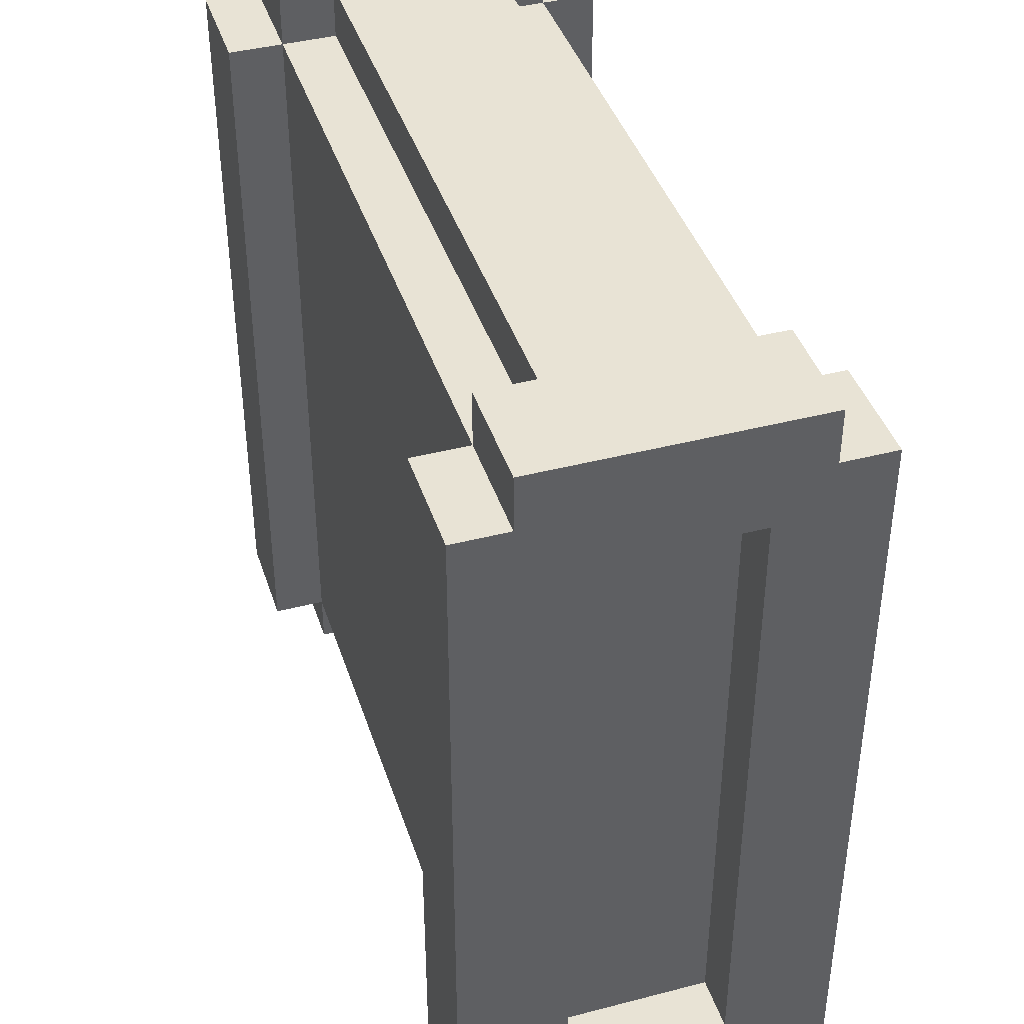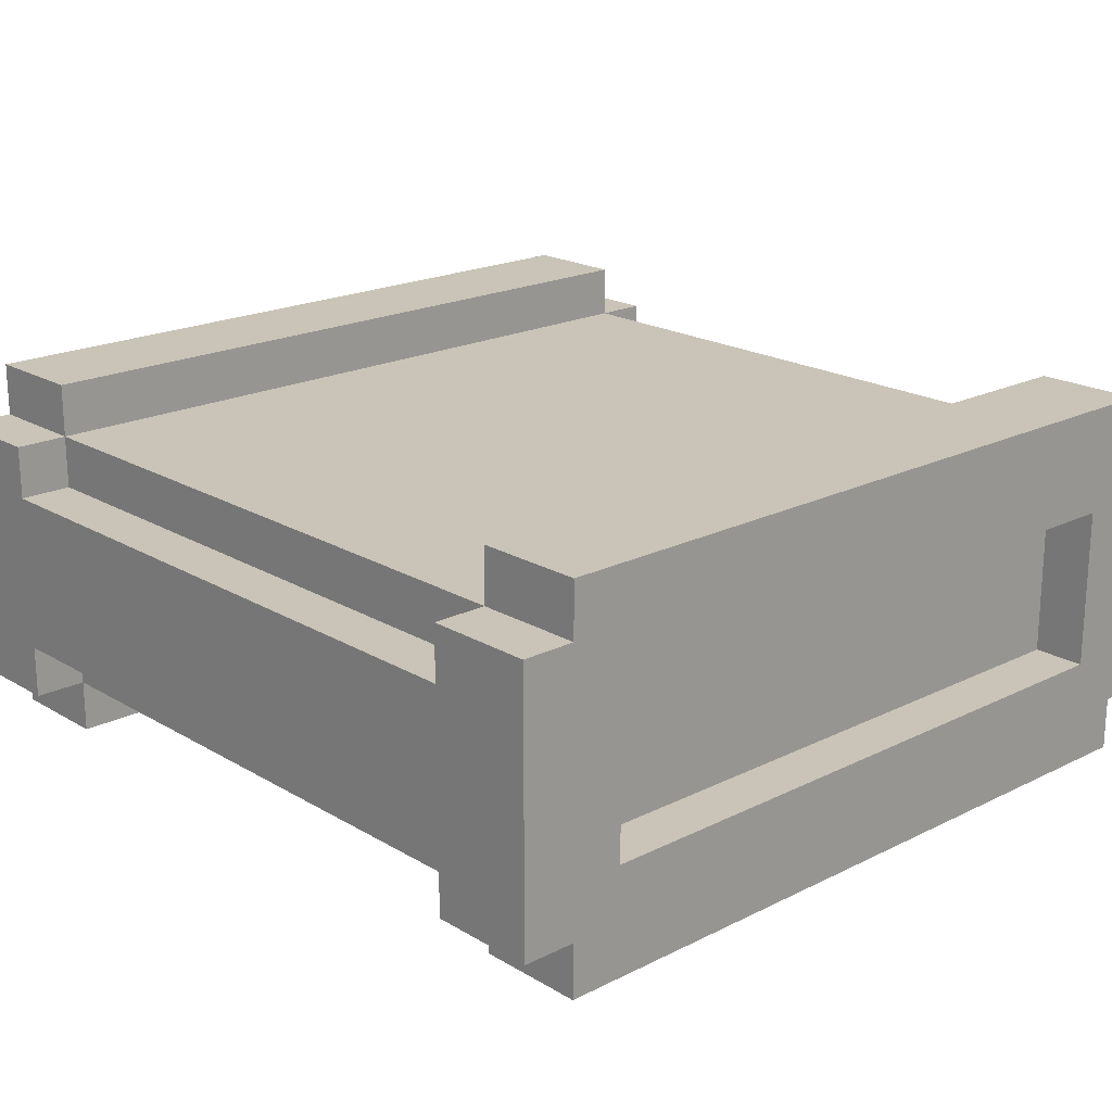
<metadata>
{"format":"obj","ext":"obj","renderer":"f3d","projection":"perspective","resolution":1024,"background":"white","views":[{"elev":41.3,"azim":-107.5,"up":"+Z"},{"elev":19.9,"azim":-132.6,"up":"+Y"}]}
</metadata>
<code>
o
v -0.8 0 0.7
v -0.8 0 -0.3
v -0.8 0 -0.6
v -0.8 0 -0.7
v -0.8 0.1 0.8
v -0.8 0.1 0.7
v -0.8 0.1 -0.7
v -0.8 0.1 -0.8
v -0.8 0.2 0.6
v -0.8 0.2 -0.3
v -0.8 0.2 -0.6
v -0.8 0.4 0.8
v -0.8 0.4 0.7
v -0.8 0.5 0.7
v -0.8 0.5 0.6
v -0.8 0.5 0.4
v -0.8 0.5 -0.1
v -0.8 0.5 -0.2
v -0.8 0.5 -0.6
v -0.8 0.6 0.8
v -0.8 0.6 0.7
v -0.8 0.6 0.4
v -0.8 0.6 -0.7
v -0.8 0.6 -0.8
v -0.8 0.7 0.7
v -0.8 0.7 -0.1
v -0.8 0.7 -0.2
v -0.8 0.7 -0.7
v -0.7 0.2 0.6
v -0.7 0.2 -0.3
v -0.7 0.2 -0.6
v -0.7 0.3 0.2
v -0.7 0.3 0.1
v -0.7 0.3 -0.4
v -0.7 0.3 -0.5
v -0.7 0.4 0.2
v -0.7 0.4 0.1
v -0.7 0.4 -0.4
v -0.7 0.4 -0.5
v -0.7 0.5 0.6
v -0.7 0.5 0.4
v -0.7 0.5 -0.1
v -0.7 0.5 -0.2
v -0.7 0.5 -0.6
v 0.6 0 0.7
v 0.6 0 -0.7
v 0.6 0.1 0.8
v 0.6 0.1 0.7
v 0.6 0.1 -0.7
v 0.6 0.1 -0.8
v 0.6 0.2 0.8
v 0.6 0.2 0.7
v 0.6 0.2 -0.7
v 0.6 0.2 -0.8
v 0.6 0.5 0.8
v 0.6 0.5 0.7
v 0.6 0.5 -0.7
v 0.6 0.5 -0.8
v 0.6 0.6 0.8
v 0.6 0.6 0.7
v 0.6 0.6 0.3
v 0.6 0.6 0.2
v 0.6 0.6 -0.7
v 0.6 0.6 -0.8
v 0.6 0.7 0.7
v 0.6 0.7 0.3
v 0.6 0.7 0.2
v 0.6 0.7 -0.7
v -0.6 0 0.7
v -0.6 0 -0.7
v -0.6 0.1 0.8
v -0.6 0.1 0.7
v -0.6 0.1 -0.7
v -0.6 0.1 -0.8
v -0.6 0.2 0.8
v -0.6 0.2 0.7
v -0.6 0.2 -0.7
v -0.6 0.2 -0.8
v -0.6 0.5 0.8
v -0.6 0.5 0.7
v -0.6 0.5 -0.7
v -0.6 0.5 -0.8
v -0.6 0.6 0.8
v -0.6 0.6 0.7
v -0.6 0.6 -0.1
v -0.6 0.6 -0.3
v -0.6 0.6 -0.7
v -0.6 0.6 -0.8
v -0.6 0.7 0.7
v -0.6 0.7 -0.1
v -0.6 0.7 -0.3
v -0.6 0.7 -0.7
v 0.7 0.2 0.6
v 0.7 0.2 -0.6
v 0.7 0.3 0.2
v 0.7 0.3 0.1
v 0.7 0.3 -0.4
v 0.7 0.3 -0.5
v 0.7 0.4 0.2
v 0.7 0.4 0.1
v 0.7 0.4 -0.4
v 0.7 0.4 -0.5
v 0.7 0.5 0.6
v 0.7 0.5 0.4
v 0.7 0.5 -0.5
v 0.7 0.5 -0.6
v 0.8 0 0.7
v 0.8 0 0
v 0.8 0 -0.5
v 0.8 0 -0.7
v 0.8 0.1 0.8
v 0.8 0.1 0.7
v 0.8 0.1 0
v 0.8 0.1 -0.5
v 0.8 0.1 -0.7
v 0.8 0.1 -0.8
v 0.8 0.2 0.6
v 0.8 0.2 -0.6
v 0.8 0.5 0.6
v 0.8 0.5 0.4
v 0.8 0.5 -0.5
v 0.8 0.5 -0.6
v 0.8 0.6 0.8
v 0.8 0.6 0.7
v 0.8 0.6 0.4
v 0.8 0.6 0.2
v 0.8 0.6 -0.3
v 0.8 0.6 -0.5
v 0.8 0.6 -0.7
v 0.8 0.6 -0.8
v 0.8 0.7 0.7
v 0.8 0.7 0.6
v 0.8 0.7 0.2
v 0.8 0.7 -0.3
v 0.8 0.7 -0.6
v 0.8 0.7 -0.7
v -0.8 0.1 0.8
v -0.8 0.4 0.8
v -0.8 0.6 0.8
v -0.7 0.4 0.8
v -0.7 0.5 0.8
v -0.6 0.1 0.8
v -0.6 0.2 0.8
v -0.6 0.5 0.8
v -0.6 0.6 0.8
v -0.3 0.3 0.8
v -0.3 0.4 0.8
v -0.3 0.5 0.8
v -0.2 0.3 0.8
v -0.2 0.4 0.8
v -0.2 0.5 0.8
v -0.1 0.4 0.8
v -0.1 0.5 0.8
v 0.1 0.4 0.8
v 0.1 0.5 0.8
v 0.2 0.3 0.8
v 0.2 0.4 0.8
v 0.2 0.5 0.8
v 0.3 0.3 0.8
v 0.3 0.4 0.8
v 0.3 0.5 0.8
v 0.6 0.1 0.8
v 0.6 0.2 0.8
v 0.6 0.5 0.8
v 0.6 0.6 0.8
v 0.8 0.1 0.8
v 0.8 0.6 0.8
v -0.8 0 0.7
v -0.8 0.1 0.7
v -0.8 0.6 0.7
v -0.8 0.7 0.7
v -0.6 0 0.7
v -0.6 0.1 0.7
v -0.6 0.2 0.7
v -0.6 0.5 0.7
v -0.6 0.6 0.7
v -0.6 0.7 0.7
v -0.3 0.5 0.7
v -0.2 0.5 0.7
v -0.2 0.6 0.7
v -0.1 0.5 0.7
v -0.1 0.6 0.7
v 0.1 0.5 0.7
v 0.1 0.6 0.7
v 0.2 0.5 0.7
v 0.2 0.6 0.7
v 0.3 0.5 0.7
v 0.6 0 0.7
v 0.6 0.1 0.7
v 0.6 0.2 0.7
v 0.6 0.5 0.7
v 0.6 0.6 0.7
v 0.6 0.7 0.7
v 0.8 0 0.7
v 0.8 0.1 0.7
v 0.8 0.6 0.7
v 0.8 0.7 0.7
v -0.8 0.2 -0.6
v -0.8 0.5 -0.6
v -0.7 0.2 -0.6
v -0.7 0.5 -0.6
v 0.7 0.2 -0.6
v 0.7 0.5 -0.6
v 0.8 0.2 -0.6
v 0.8 0.5 -0.6
v -0.8 0.2 0.6
v -0.8 0.5 0.6
v -0.7 0.2 0.6
v -0.7 0.5 0.6
v 0.7 0.2 0.6
v 0.7 0.5 0.6
v 0.8 0.2 0.6
v 0.8 0.5 0.6
v -0.8 0 -0.7
v -0.8 0.1 -0.7
v -0.8 0.6 -0.7
v -0.8 0.7 -0.7
v -0.6 0 -0.7
v -0.6 0.1 -0.7
v -0.6 0.2 -0.7
v -0.6 0.5 -0.7
v -0.6 0.6 -0.7
v -0.6 0.7 -0.7
v -0.3 0.1 -0.7
v -0.3 0.2 -0.7
v -0.2 0.1 -0.7
v -0.2 0.2 -0.7
v -0.1 0.1 -0.7
v -0.1 0.2 -0.7
v -0.1 0.5 -0.7
v -0.1 0.6 -0.7
v 0.1 0.1 -0.7
v 0.1 0.2 -0.7
v 0.1 0.5 -0.7
v 0.1 0.6 -0.7
v 0.2 0.1 -0.7
v 0.2 0.2 -0.7
v 0.3 0.1 -0.7
v 0.3 0.2 -0.7
v 0.6 0 -0.7
v 0.6 0.1 -0.7
v 0.6 0.2 -0.7
v 0.6 0.5 -0.7
v 0.6 0.6 -0.7
v 0.6 0.7 -0.7
v 0.8 0 -0.7
v 0.8 0.1 -0.7
v 0.8 0.6 -0.7
v 0.8 0.7 -0.7
v -0.8 0.1 -0.8
v -0.8 0.6 -0.8
v -0.6 0.1 -0.8
v -0.6 0.2 -0.8
v -0.6 0.5 -0.8
v -0.6 0.6 -0.8
v -0.3 0.2 -0.8
v -0.3 0.3 -0.8
v -0.2 0.2 -0.8
v -0.2 0.3 -0.8
v 0.2 0.2 -0.8
v 0.2 0.3 -0.8
v 0.3 0.2 -0.8
v 0.3 0.3 -0.8
v 0.6 0.1 -0.8
v 0.6 0.2 -0.8
v 0.6 0.5 -0.8
v 0.6 0.6 -0.8
v 0.8 0.1 -0.8
v 0.8 0.6 -0.8
v -0.8 0 0.7
v -0.6 0 0.7
v 0.6 0 0.7
v 0.8 0 0.7
v 0.7 0 0
v 0.8 0 0
v -0.8 0 -0.3
v -0.7 0 -0.3
v 0.7 0 -0.5
v 0.8 0 -0.5
v -0.8 0 -0.6
v -0.7 0 -0.6
v -0.8 0 -0.7
v -0.6 0 -0.7
v 0.6 0 -0.7
v 0.8 0 -0.7
v -0.8 0.1 0.8
v -0.6 0.1 0.8
v 0.6 0.1 0.8
v 0.8 0.1 0.8
v -0.8 0.1 0.7
v -0.6 0.1 0.7
v 0.6 0.1 0.7
v 0.8 0.1 0.7
v -0.1 0.1 0.6
v 0.1 0.1 0.6
v -0.2 0.1 0.5
v -0.1 0.1 0.5
v 0.1 0.1 0.5
v 0.2 0.1 0.5
v -0.3 0.1 0.4
v -0.2 0.1 0.4
v -0.1 0.1 0.4
v 0.1 0.1 0.4
v 0.2 0.1 0.4
v 0.3 0.1 0.4
v -0.3 0.1 0.3
v -0.2 0.1 0.3
v -0.1 0.1 0.3
v 0.1 0.1 0.3
v 0.2 0.1 0.3
v 0.3 0.1 0.3
v -0.3 0.1 0.2
v -0.2 0.1 0.2
v 0.2 0.1 0.2
v 0.3 0.1 0.2
v -0.1 0.1 -0.4
v 0.1 0.1 -0.4
v -0.2 0.1 -0.5
v -0.1 0.1 -0.5
v 0.1 0.1 -0.5
v 0.2 0.1 -0.5
v -0.3 0.1 -0.6
v -0.2 0.1 -0.6
v -0.1 0.1 -0.6
v 0.1 0.1 -0.6
v 0.2 0.1 -0.6
v 0.3 0.1 -0.6
v -0.8 0.1 -0.7
v -0.6 0.1 -0.7
v -0.3 0.1 -0.7
v -0.2 0.1 -0.7
v -0.1 0.1 -0.7
v 0.1 0.1 -0.7
v 0.2 0.1 -0.7
v 0.3 0.1 -0.7
v 0.6 0.1 -0.7
v 0.8 0.1 -0.7
v -0.8 0.1 -0.8
v -0.6 0.1 -0.8
v 0.6 0.1 -0.8
v 0.8 0.1 -0.8
v -0.6 0.2 0.8
v 0.6 0.2 0.8
v -0.6 0.2 0.7
v 0.6 0.2 0.7
v -0.6 0.2 -0.7
v -0.3 0.2 -0.7
v -0.2 0.2 -0.7
v -0.1 0.2 -0.7
v 0.1 0.2 -0.7
v 0.2 0.2 -0.7
v 0.3 0.2 -0.7
v 0.6 0.2 -0.7
v -0.6 0.2 -0.8
v -0.3 0.2 -0.8
v -0.2 0.2 -0.8
v 0.2 0.2 -0.8
v 0.3 0.2 -0.8
v 0.6 0.2 -0.8
v -0.8 0.5 0.6
v -0.7 0.5 0.6
v 0.7 0.5 0.6
v 0.8 0.5 0.6
v -0.8 0.5 0.4
v -0.7 0.5 0.4
v 0.7 0.5 0.4
v 0.8 0.5 0.4
v -0.8 0.5 -0.1
v -0.7 0.5 -0.1
v -0.8 0.5 -0.2
v -0.7 0.5 -0.2
v 0.7 0.5 -0.5
v 0.8 0.5 -0.5
v -0.8 0.5 -0.6
v -0.7 0.5 -0.6
v 0.7 0.5 -0.6
v 0.8 0.5 -0.6
v -0.8 0.2 0.6
v -0.7 0.2 0.6
v 0.7 0.2 0.6
v 0.8 0.2 0.6
v -0.8 0.2 -0.3
v -0.7 0.2 -0.3
v -0.8 0.2 -0.6
v -0.7 0.2 -0.6
v 0.7 0.2 -0.6
v 0.8 0.2 -0.6
v -0.6 0.5 0.8
v -0.3 0.5 0.8
v -0.2 0.5 0.8
v -0.1 0.5 0.8
v 0.1 0.5 0.8
v 0.2 0.5 0.8
v 0.3 0.5 0.8
v 0.6 0.5 0.8
v -0.6 0.5 0.7
v -0.3 0.5 0.7
v -0.2 0.5 0.7
v -0.1 0.5 0.7
v 0.1 0.5 0.7
v 0.2 0.5 0.7
v 0.3 0.5 0.7
v 0.6 0.5 0.7
v -0.6 0.5 -0.7
v -0.1 0.5 -0.7
v 0.1 0.5 -0.7
v 0.6 0.5 -0.7
v -0.6 0.5 -0.8
v 0.6 0.5 -0.8
v -0.8 0.6 0.8
v -0.6 0.6 0.8
v 0.6 0.6 0.8
v 0.8 0.6 0.8
v -0.8 0.6 0.7
v -0.6 0.6 0.7
v -0.2 0.6 0.7
v -0.1 0.6 0.7
v 0.1 0.6 0.7
v 0.2 0.6 0.7
v 0.6 0.6 0.7
v 0.8 0.6 0.7
v -0.2 0.6 0.6
v -0.1 0.6 0.6
v 0.1 0.6 0.6
v 0.2 0.6 0.6
v -0.1 0.6 0.5
v 0.1 0.6 0.5
v -0.3 0.6 0.3
v -0.2 0.6 0.3
v 0.2 0.6 0.3
v 0.3 0.6 0.3
v 0.6 0.6 0.3
v -0.3 0.6 0.2
v -0.2 0.6 0.2
v -0.1 0.6 0.2
v 0.1 0.6 0.2
v 0.2 0.6 0.2
v 0.3 0.6 0.2
v 0.6 0.6 0.2
v -0.3 0.6 0.1
v -0.2 0.6 0.1
v -0.1 0.6 0.1
v 0.1 0.6 0.1
v 0.2 0.6 0.1
v 0.3 0.6 0.1
v -0.2 0.6 0
v -0.1 0.6 0
v 0.1 0.6 0
v 0.2 0.6 0
v -0.6 0.6 -0.1
v -0.1 0.6 -0.1
v 0.1 0.6 -0.1
v -0.6 0.6 -0.3
v -0.3 0.6 -0.3
v -0.2 0.6 -0.3
v 0.2 0.6 -0.3
v 0.3 0.6 -0.3
v -0.3 0.6 -0.4
v -0.2 0.6 -0.4
v -0.1 0.6 -0.4
v 0.1 0.6 -0.4
v 0.2 0.6 -0.4
v 0.3 0.6 -0.4
v -0.3 0.6 -0.5
v -0.2 0.6 -0.5
v -0.1 0.6 -0.5
v 0.1 0.6 -0.5
v 0.2 0.6 -0.5
v 0.3 0.6 -0.5
v -0.2 0.6 -0.6
v -0.1 0.6 -0.6
v 0.1 0.6 -0.6
v 0.2 0.6 -0.6
v -0.8 0.6 -0.7
v -0.6 0.6 -0.7
v -0.1 0.6 -0.7
v 0.1 0.6 -0.7
v 0.6 0.6 -0.7
v 0.8 0.6 -0.7
v -0.8 0.6 -0.8
v -0.6 0.6 -0.8
v 0.6 0.6 -0.8
v 0.8 0.6 -0.8
v -0.8 0.7 0.7
v -0.6 0.7 0.7
v 0.6 0.7 0.7
v 0.8 0.7 0.7
v 0.7 0.7 0.6
v 0.8 0.7 0.6
v 0.6 0.7 0.3
v 0.7 0.7 0.3
v 0.6 0.7 0.2
v 0.8 0.7 0.2
v -0.8 0.7 -0.1
v -0.6 0.7 -0.1
v -0.8 0.7 -0.2
v -0.7 0.7 -0.2
v -0.7 0.7 -0.3
v -0.6 0.7 -0.3
v 0.7 0.7 -0.3
v 0.8 0.7 -0.3
v 0.7 0.7 -0.6
v 0.8 0.7 -0.6
v -0.8 0.7 -0.7
v -0.6 0.7 -0.7
v 0.6 0.7 -0.7
v 0.8 0.7 -0.7
f 6 2 1
f 7 4 3
f 9 6 5
f 9 2 6
f 10 3 2
f 10 2 9
f 11 8 7
f 11 3 10
f 11 7 3
f 12 9 5
f 13 9 12
f 14 13 12
f 14 9 13
f 15 9 14
f 19 8 11
f 20 14 12
f 20 15 14
f 20 16 15
f 21 16 20
f 22 17 16
f 22 16 21
f 23 19 18
f 23 8 19
f 24 8 23
f 25 22 21
f 26 18 17
f 26 22 25
f 26 17 22
f 27 23 18
f 27 18 26
f 28 23 27
f 32 30 29
f 32 31 30
f 33 31 32
f 34 31 33
f 35 31 34
f 36 32 29
f 36 33 32
f 37 34 33
f 37 33 36
f 38 35 34
f 38 34 37
f 39 31 35
f 39 35 38
f 40 38 37
f 40 37 36
f 40 39 38
f 40 36 29
f 41 39 40
f 42 39 41
f 43 39 42
f 44 31 39
f 44 39 43
f 48 46 45
f 49 46 48
f 51 48 47
f 52 48 51
f 53 50 49
f 54 50 53
f 59 56 55
f 60 56 59
f 63 58 57
f 64 58 63
f 65 61 60
f 66 62 61
f 66 61 65
f 67 63 62
f 67 62 66
f 68 63 67
f 69 70 72
f 72 70 73
f 71 72 75
f 75 72 76
f 73 74 77
f 77 74 78
f 79 80 83
f 83 80 84
f 81 82 87
f 87 82 88
f 84 85 89
f 85 86 90
f 89 85 90
f 86 87 91
f 90 86 91
f 91 87 92
f 93 94 95
f 95 94 96
f 96 94 97
f 97 94 98
f 93 95 99
f 95 96 99
f 96 97 100
f 99 96 100
f 97 98 101
f 100 97 101
f 98 94 102
f 101 98 102
f 100 101 103
f 99 100 103
f 101 102 103
f 93 99 103
f 103 102 104
f 102 94 105
f 104 102 105
f 105 94 106
f 107 108 112
f 108 109 113
f 112 108 113
f 109 110 114
f 113 109 114
f 114 110 115
f 112 113 117
f 115 116 117
f 114 115 117
f 113 114 117
f 111 112 117
f 117 116 118
f 111 117 119
f 118 116 122
f 111 119 123
f 123 119 124
f 120 121 125
f 119 120 125
f 125 121 126
f 126 121 127
f 121 122 128
f 127 121 128
f 122 116 129
f 129 116 130
f 124 119 131
f 119 125 132
f 131 119 132
f 125 126 132
f 126 127 133
f 132 126 133
f 127 128 134
f 133 127 134
f 122 129 135
f 134 128 135
f 128 122 135
f 135 129 136
f 140 138 137
f 140 139 138
f 141 139 140
f 142 140 137
f 142 141 140
f 143 141 142
f 144 139 141
f 144 141 143
f 145 139 144
f 146 144 143
f 147 144 146
f 148 144 147
f 149 146 143
f 149 147 146
f 150 148 147
f 150 147 149
f 151 148 150
f 152 150 149
f 152 151 150
f 153 151 152
f 154 152 149
f 154 153 152
f 155 153 154
f 156 149 143
f 156 154 149
f 157 155 154
f 157 154 156
f 158 155 157
f 159 156 143
f 159 157 156
f 160 158 157
f 160 157 159
f 161 158 160
f 163 159 143
f 163 160 159
f 163 161 160
f 164 161 163
f 166 164 163
f 166 165 164
f 166 163 162
f 167 165 166
f 172 169 168
f 173 169 172
f 176 171 170
f 177 171 176
f 178 176 175
f 179 176 178
f 180 176 179
f 181 180 179
f 182 180 181
f 183 182 181
f 184 182 183
f 185 184 183
f 186 184 185
f 187 186 185
f 189 174 173
f 190 174 189
f 191 186 187
f 192 186 191
f 194 189 188
f 195 189 194
f 196 193 192
f 197 193 196
f 200 199 198
f 201 199 200
f 204 203 202
f 205 203 204
f 206 207 208
f 208 207 209
f 210 211 212
f 212 211 213
f 214 215 218
f 218 215 219
f 216 217 222
f 222 217 223
f 219 220 224
f 224 220 225
f 224 225 226
f 226 225 227
f 226 227 228
f 228 227 229
f 221 222 230
f 230 222 231
f 228 229 232
f 232 229 233
f 230 231 234
f 234 231 235
f 232 233 236
f 236 233 237
f 236 237 238
f 238 237 239
f 238 239 241
f 241 239 242
f 234 235 243
f 243 235 244
f 240 241 246
f 246 241 247
f 244 245 248
f 248 245 249
f 250 251 252
f 252 251 253
f 253 251 254
f 254 251 255
f 253 254 256
f 256 254 257
f 256 257 258
f 257 254 259
f 258 257 259
f 258 259 260
f 259 254 261
f 260 259 261
f 260 261 262
f 261 254 263
f 262 261 263
f 262 263 265
f 263 254 266
f 265 263 266
f 264 265 268
f 266 267 268
f 265 266 268
f 268 267 269
f 274 273 272
f 275 273 274
f 276 271 270
f 277 271 276
f 278 274 272
f 278 275 274
f 279 275 278
f 280 277 276
f 281 271 277
f 281 277 280
f 282 281 280
f 283 271 281
f 283 281 282
f 284 278 272
f 284 279 278
f 285 279 284
f 290 287 286
f 291 287 290
f 292 289 288
f 293 289 292
f 294 292 291
f 295 292 294
f 296 294 291
f 297 295 294
f 297 294 296
f 298 292 295
f 298 295 297
f 299 292 298
f 300 296 291
f 301 297 296
f 301 296 300
f 302 298 297
f 302 297 301
f 303 299 298
f 303 298 302
f 304 292 299
f 304 299 303
f 305 292 304
f 306 300 291
f 306 301 300
f 307 302 301
f 307 301 306
f 308 303 302
f 308 302 307
f 309 304 303
f 309 303 308
f 310 305 304
f 310 304 309
f 311 292 305
f 311 305 310
f 312 307 306
f 312 306 291
f 313 310 309
f 313 307 312
f 313 309 308
f 313 308 307
f 314 311 310
f 314 310 313
f 315 292 311
f 315 311 314
f 316 314 313
f 316 313 312
f 316 315 314
f 317 315 316
f 318 316 312
f 319 317 316
f 319 316 318
f 320 315 317
f 320 317 319
f 321 315 320
f 322 312 291
f 322 318 312
f 323 319 318
f 323 318 322
f 324 320 319
f 324 319 323
f 325 321 320
f 325 320 324
f 326 315 321
f 326 321 325
f 327 292 315
f 327 315 326
f 329 322 291
f 330 323 322
f 330 322 329
f 331 324 323
f 331 323 330
f 332 325 324
f 332 324 331
f 333 326 325
f 333 325 332
f 334 327 326
f 334 326 333
f 335 292 327
f 335 327 334
f 336 292 335
f 338 329 328
f 339 329 338
f 340 337 336
f 341 337 340
f 344 343 342
f 345 343 344
f 354 347 346
f 355 348 347
f 355 347 354
f 356 349 348
f 356 348 355
f 356 350 349
f 356 351 350
f 357 352 351
f 357 351 356
f 358 353 352
f 358 352 357
f 359 353 358
f 364 361 360
f 365 361 364
f 366 363 362
f 367 363 366
f 368 365 364
f 369 365 368
f 370 369 368
f 371 369 370
f 372 367 366
f 373 367 372
f 374 371 370
f 375 371 374
f 376 373 372
f 377 373 376
f 378 379 382
f 382 379 383
f 382 383 384
f 384 383 385
f 380 381 386
f 386 381 387
f 388 389 396
f 389 390 397
f 396 389 397
f 390 391 398
f 397 390 398
f 391 392 399
f 398 391 399
f 392 393 400
f 399 392 400
f 393 394 401
f 400 393 401
f 394 395 402
f 401 394 402
f 402 395 403
f 404 405 408
f 406 407 408
f 405 406 408
f 408 407 409
f 410 411 414
f 414 411 415
f 412 413 420
f 420 413 421
f 415 416 422
f 416 417 422
f 417 418 423
f 422 417 423
f 418 419 424
f 423 418 424
f 419 420 425
f 424 419 425
f 422 423 426
f 423 424 426
f 424 425 427
f 426 424 427
f 422 426 428
f 415 422 428
f 426 427 428
f 428 427 429
f 425 420 430
f 429 427 430
f 427 425 430
f 430 420 431
f 431 420 432
f 428 429 433
f 415 428 433
f 429 430 434
f 433 429 434
f 434 430 435
f 435 430 436
f 430 431 437
f 436 430 437
f 431 432 438
f 437 431 438
f 438 432 439
f 415 433 440
f 433 434 440
f 434 435 441
f 440 434 441
f 435 436 442
f 441 435 442
f 436 437 443
f 442 436 443
f 437 438 444
f 443 437 444
f 438 439 445
f 444 438 445
f 441 442 446
f 440 441 446
f 442 443 447
f 446 442 447
f 443 444 448
f 447 443 448
f 444 445 449
f 448 444 449
f 446 447 450
f 415 440 450
f 440 446 450
f 447 448 451
f 450 447 451
f 448 449 452
f 451 448 452
f 450 451 453
f 451 452 453
f 453 452 454
f 454 452 455
f 449 445 456
f 455 452 456
f 452 449 456
f 445 439 457
f 456 445 457
f 454 455 458
f 453 454 458
f 455 456 459
f 458 455 459
f 459 456 460
f 460 456 461
f 456 457 462
f 461 456 462
f 457 439 463
f 462 457 463
f 453 458 464
f 458 459 464
f 459 460 465
f 464 459 465
f 460 461 466
f 465 460 466
f 461 462 467
f 466 461 467
f 462 463 468
f 467 462 468
f 463 439 469
f 468 463 469
f 465 466 470
f 464 465 470
f 466 467 471
f 470 466 471
f 467 468 472
f 471 467 472
f 468 469 473
f 472 468 473
f 470 471 475
f 464 470 475
f 453 464 475
f 471 472 476
f 475 471 476
f 472 473 477
f 476 472 477
f 473 469 478
f 477 473 478
f 469 439 478
f 474 475 480
f 480 475 481
f 478 479 482
f 482 479 483
f 486 487 488
f 488 487 489
f 486 488 490
f 488 489 491
f 490 488 491
f 490 491 492
f 491 489 493
f 492 491 493
f 484 485 494
f 494 485 495
f 494 495 496
f 496 495 497
f 496 497 498
f 497 495 498
f 498 495 499
f 492 493 500
f 500 493 501
f 492 500 502
f 500 501 502
f 502 501 503
f 498 499 504
f 496 498 504
f 504 499 505
f 502 503 506
f 492 502 506
f 506 503 507

</code>
